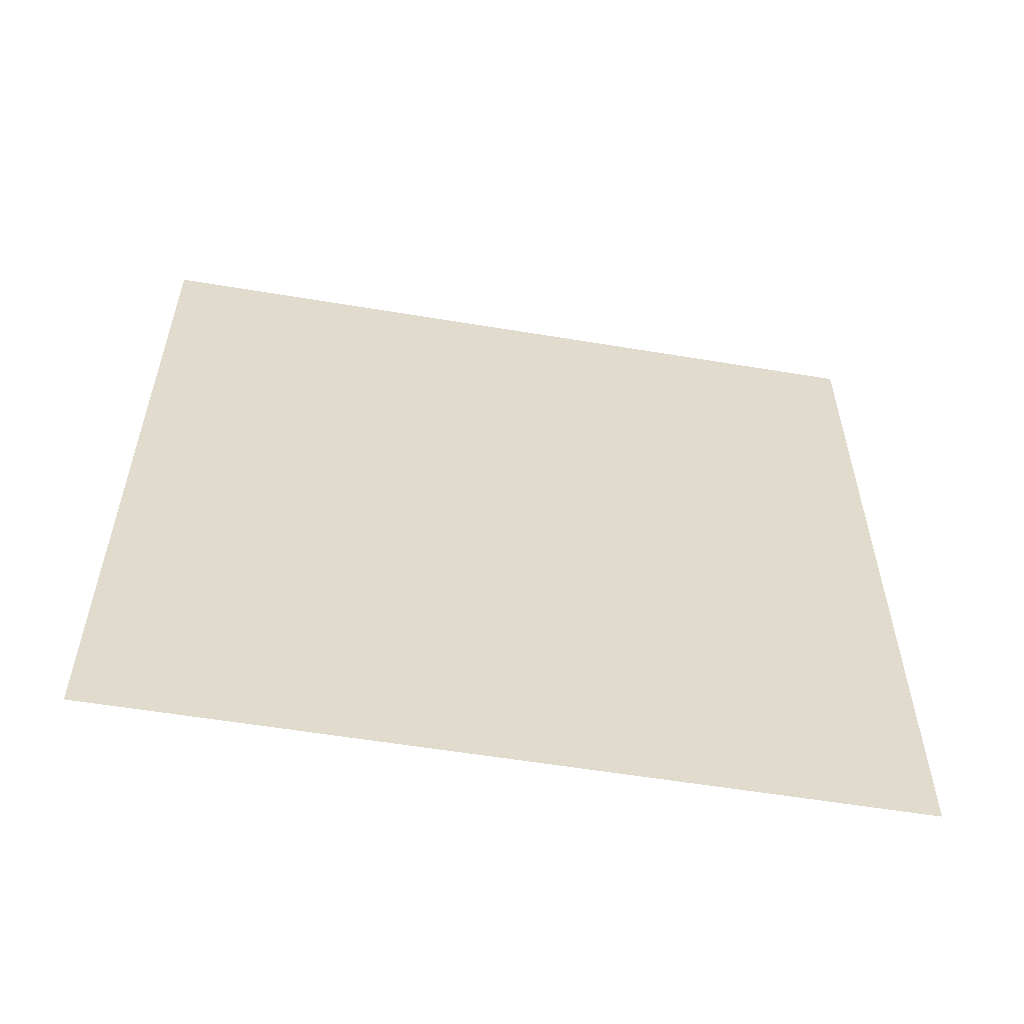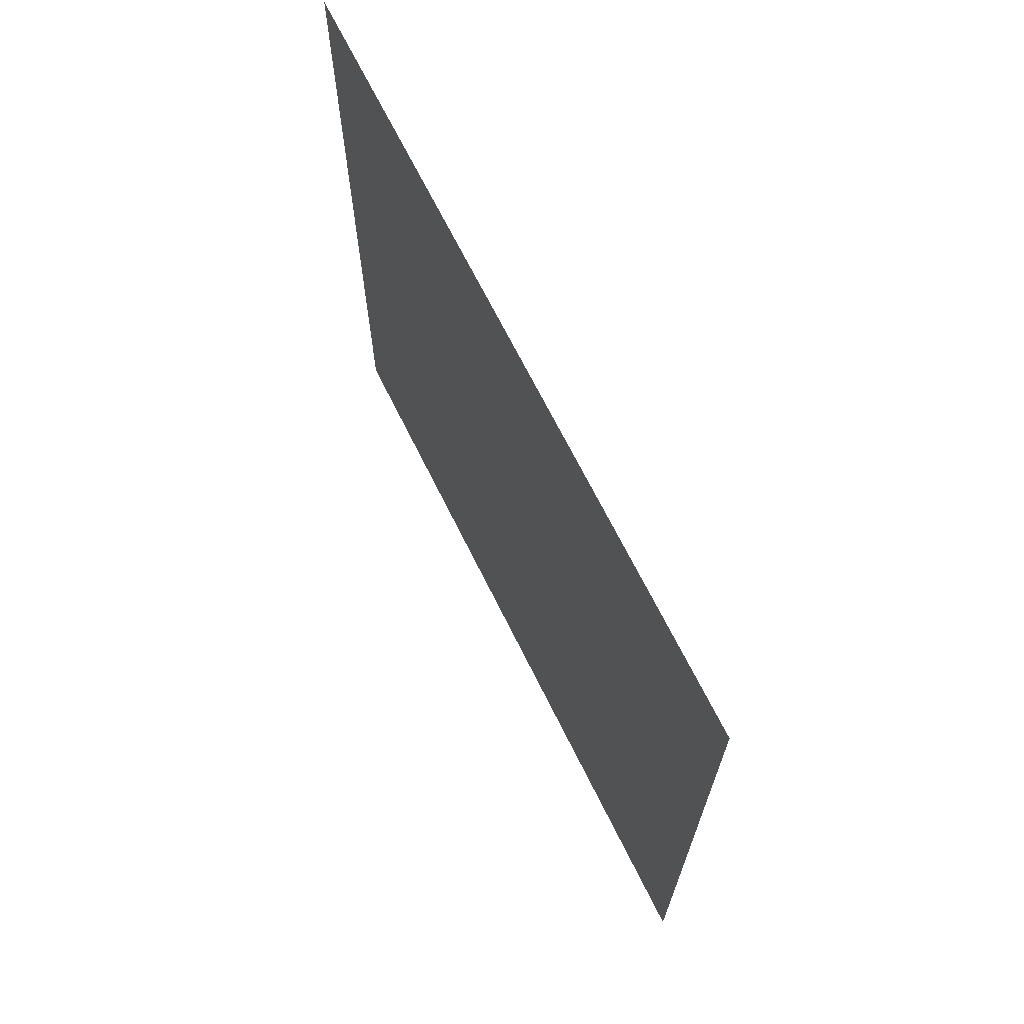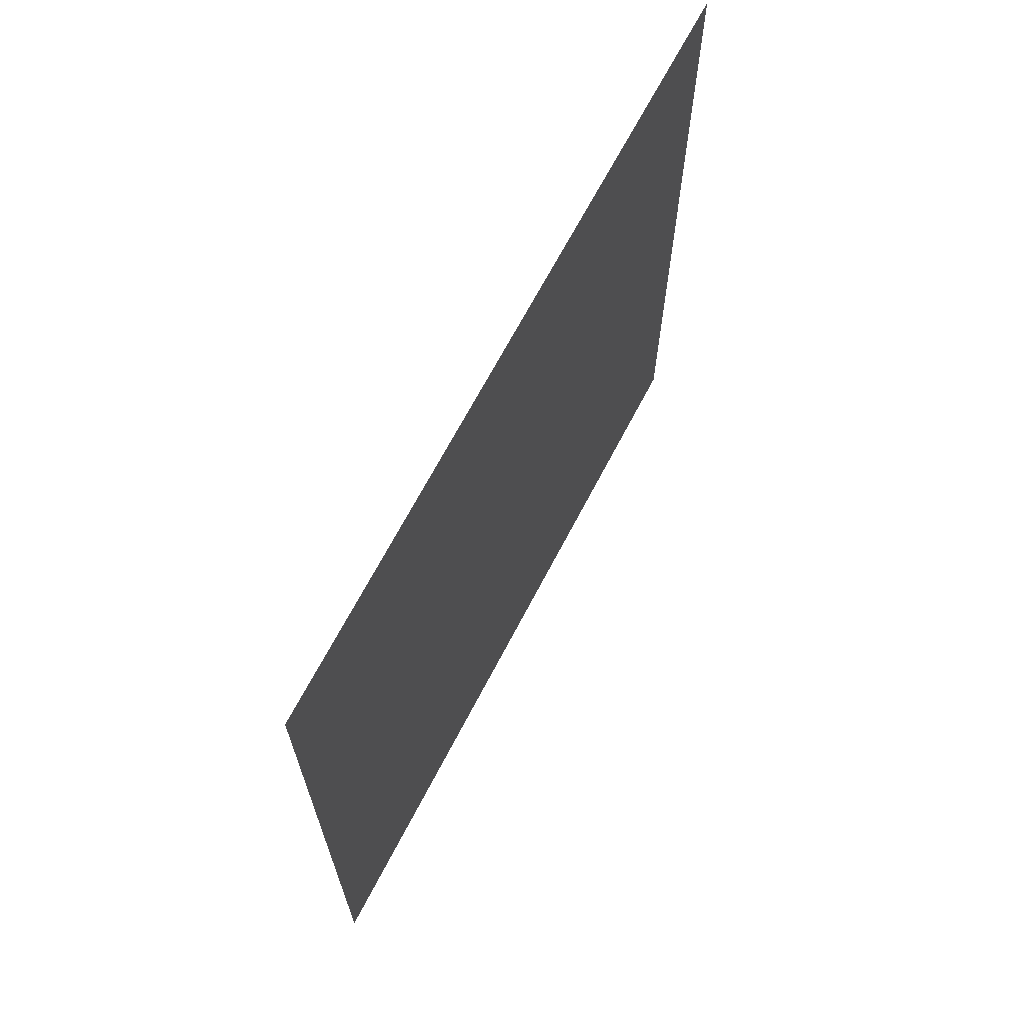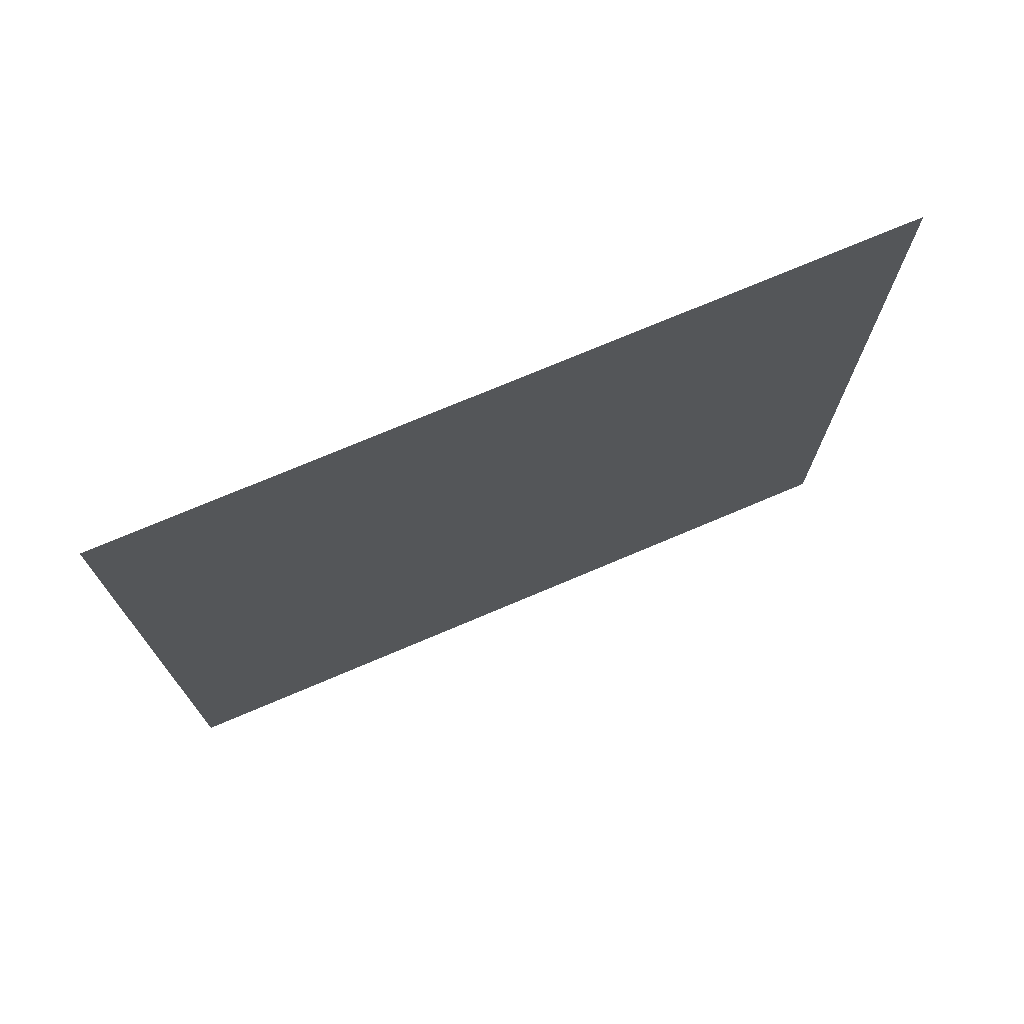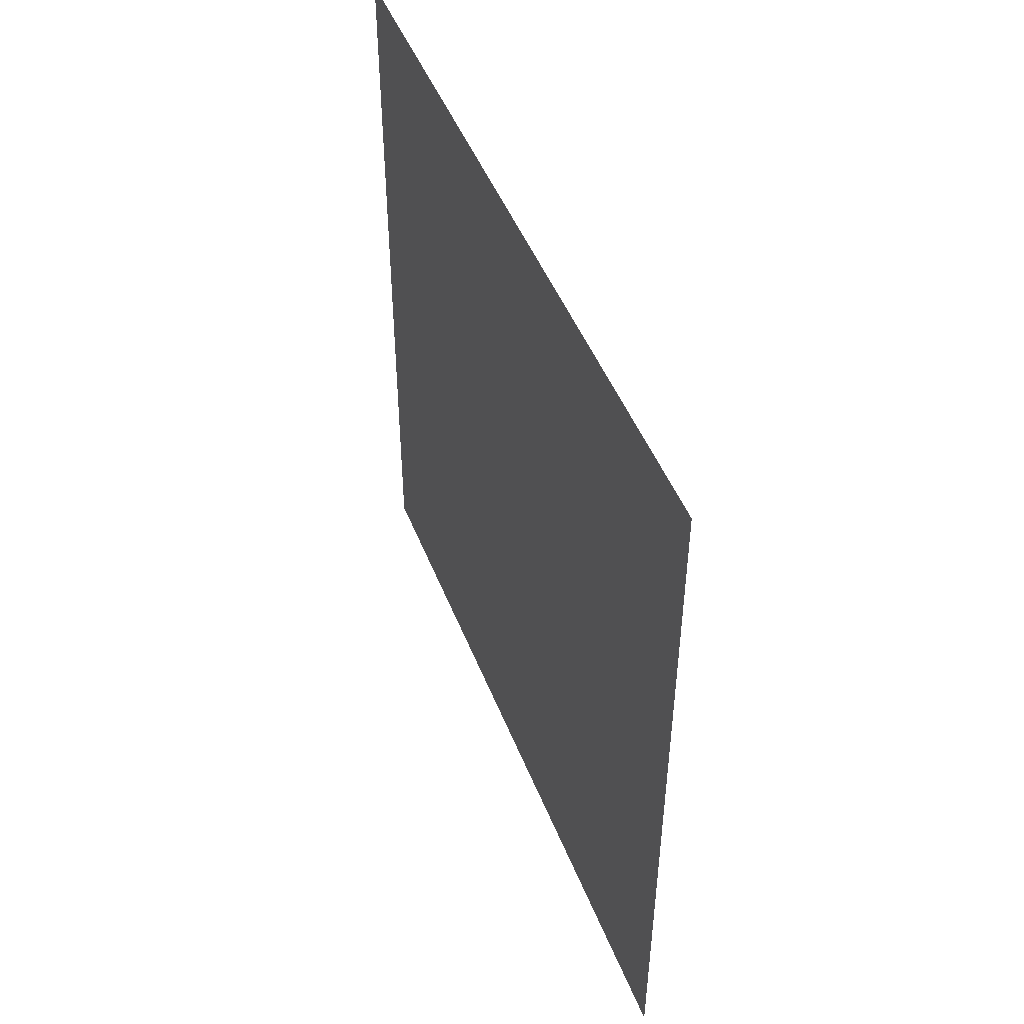
<metadata>
{"format":"obj","ext":"obj","renderer":"f3d","projection":"perspective","resolution":1024,"background":"white","views":[{"elev":-56.3,"azim":-99.9,"up":"+Y"},{"elev":68.2,"azim":-26.3,"up":"+Z"},{"elev":67.3,"azim":27.5,"up":"+Z"},{"elev":73.4,"azim":67.0,"up":"+Z"},{"elev":47.5,"azim":-20.9,"up":"+Z"}]}
</metadata>
<code>
v 0 -10 10
v 0 10 10
v -0 -10 -10
v 0 10 -10
f 1 2 4
f 4 3 1

</code>
